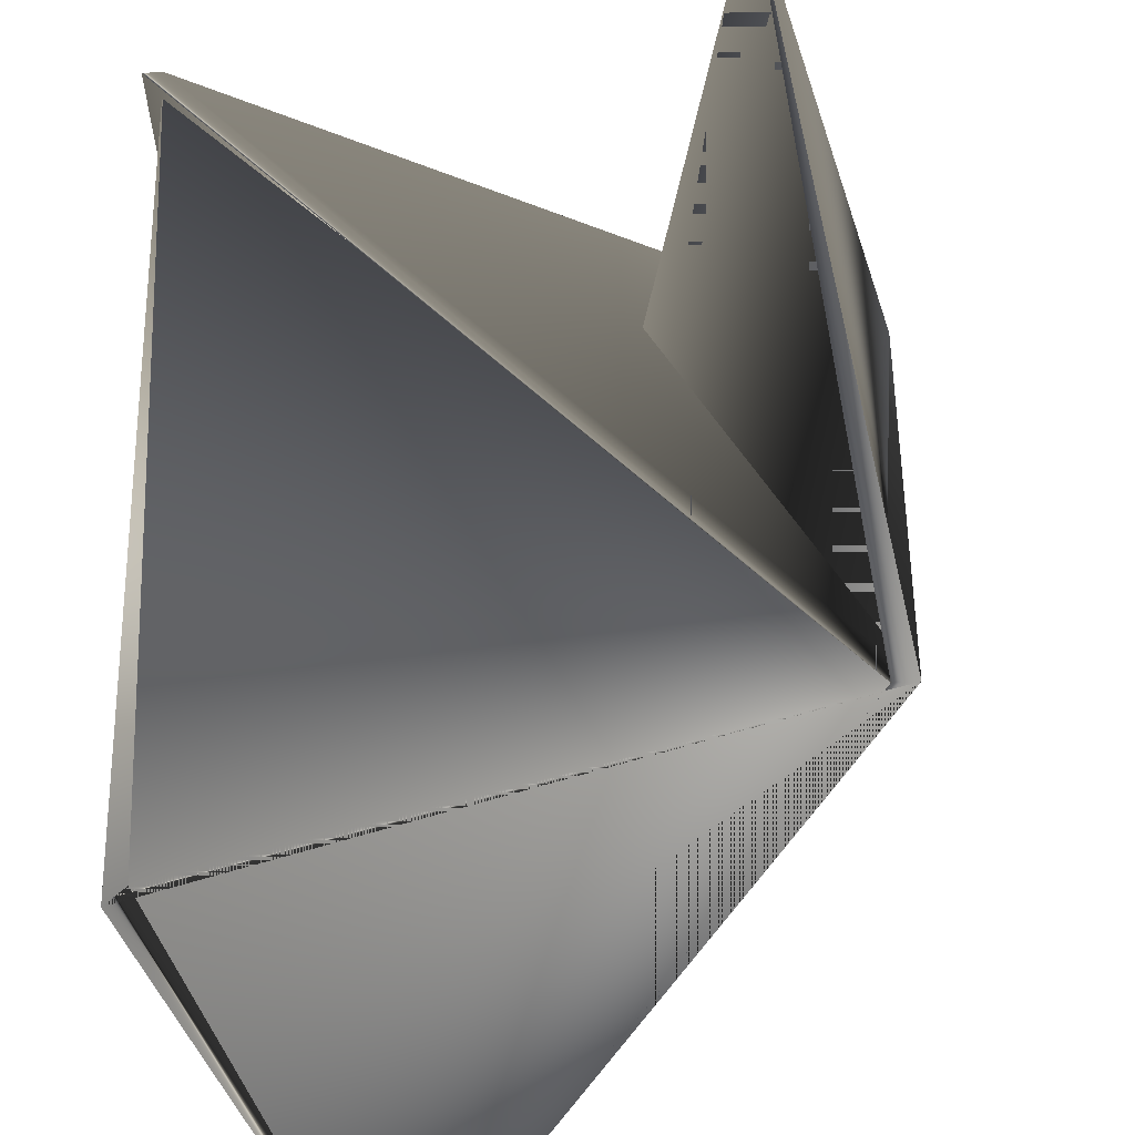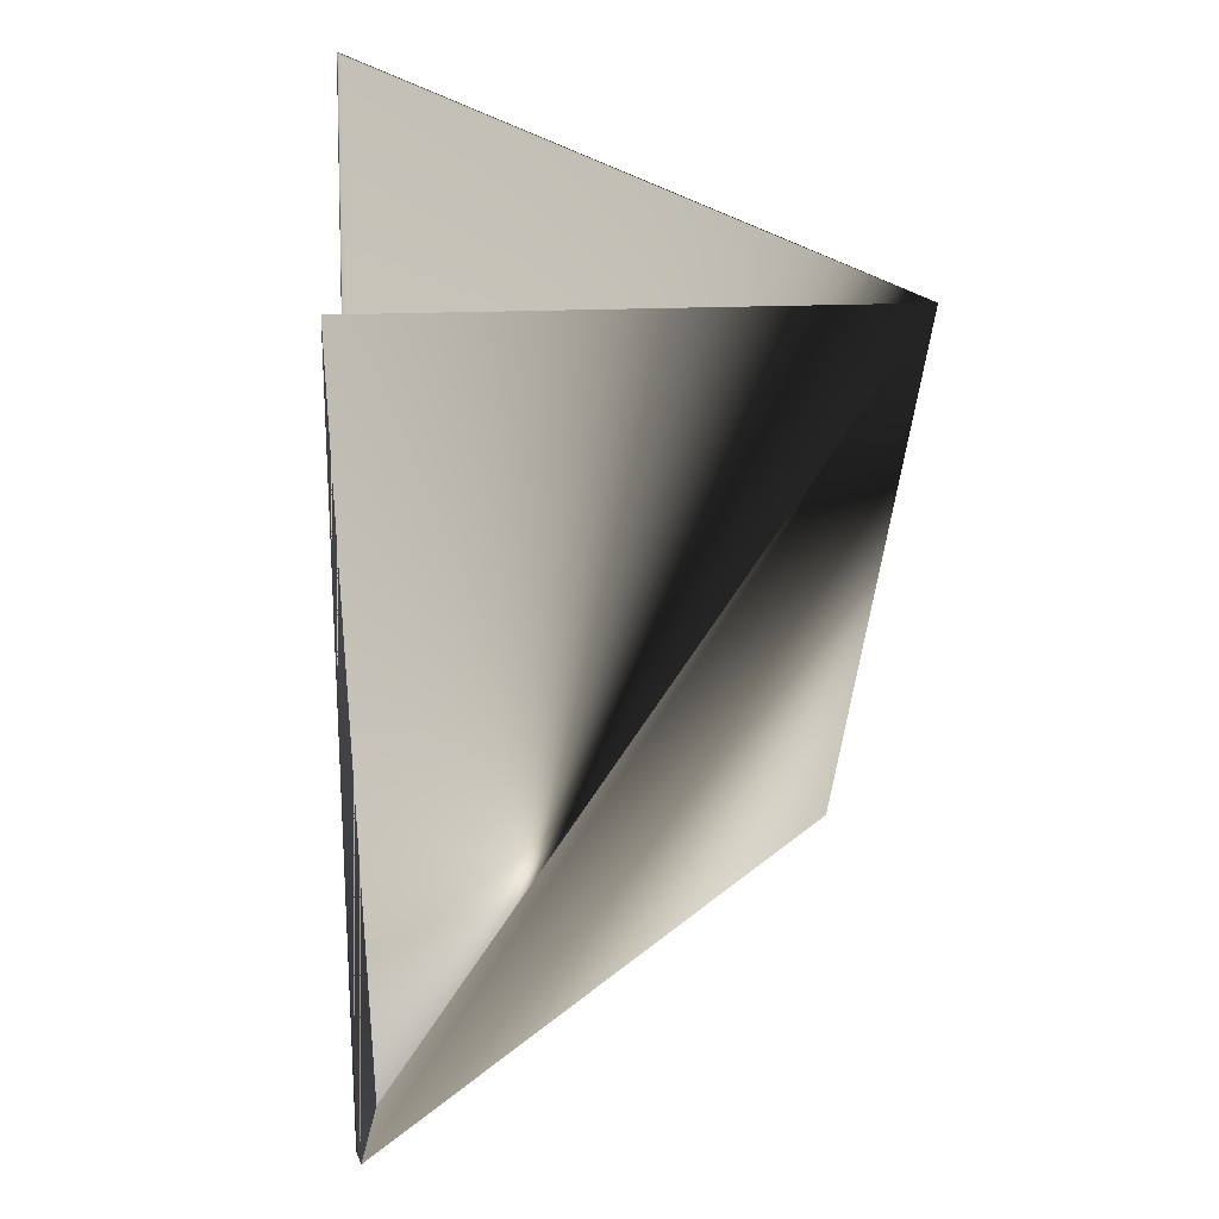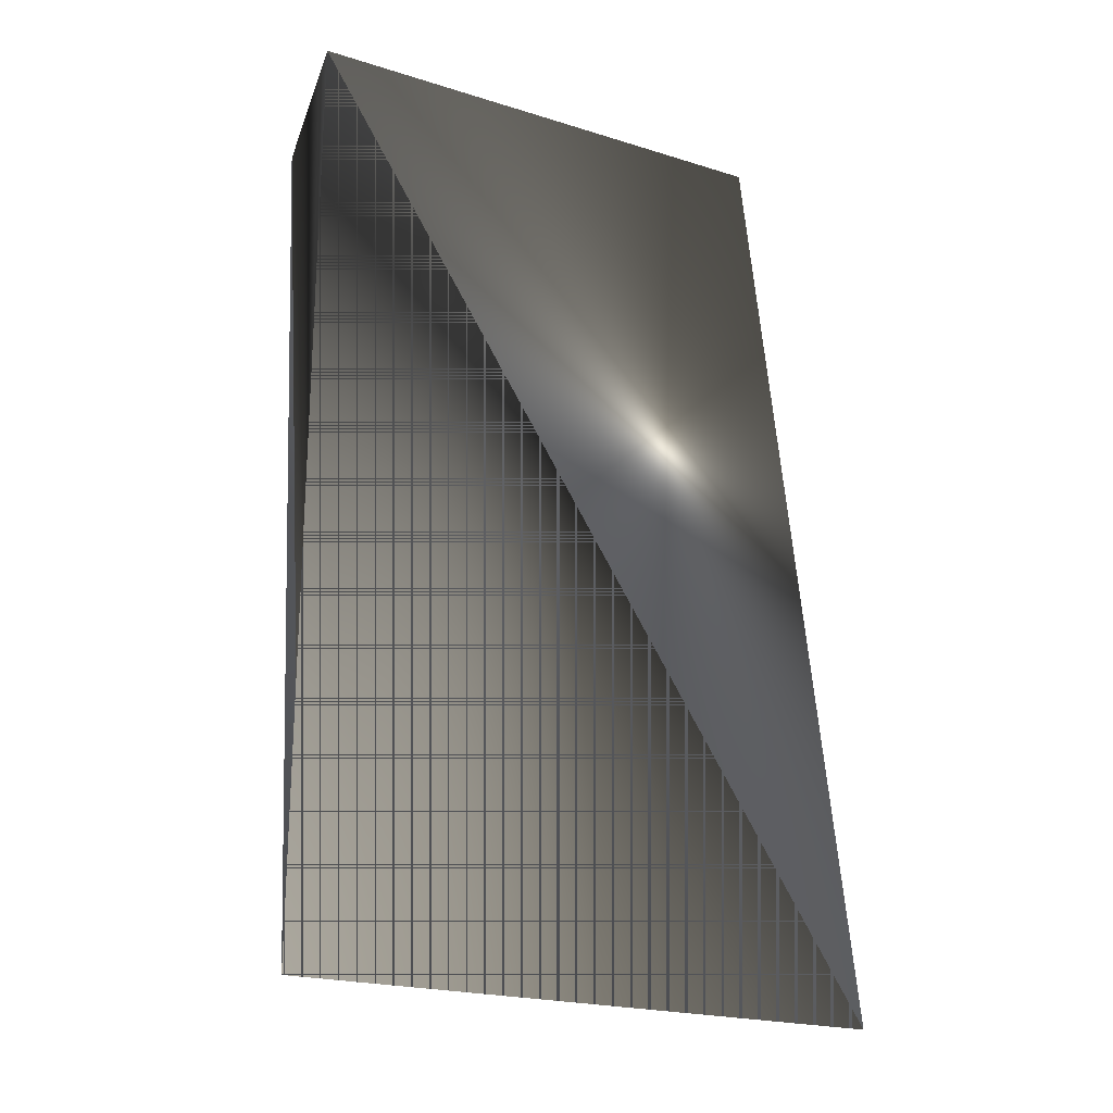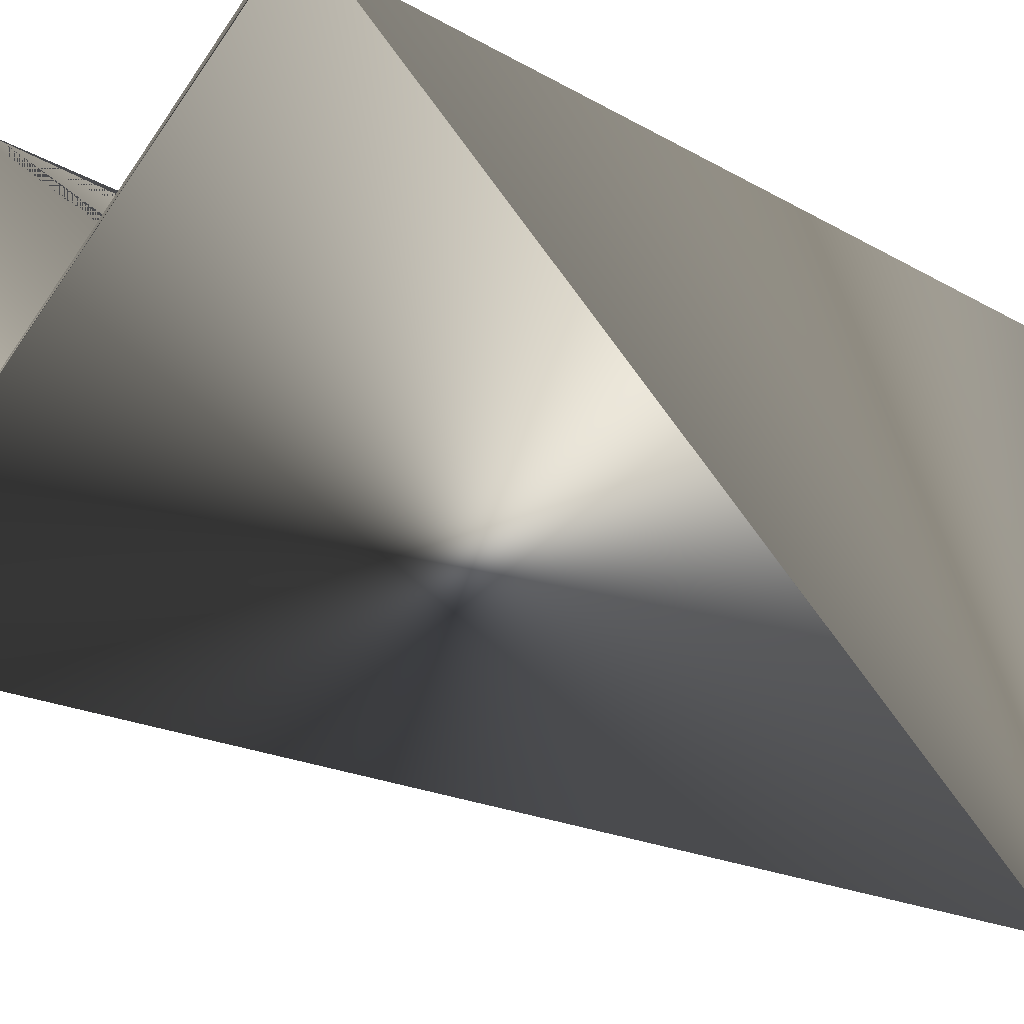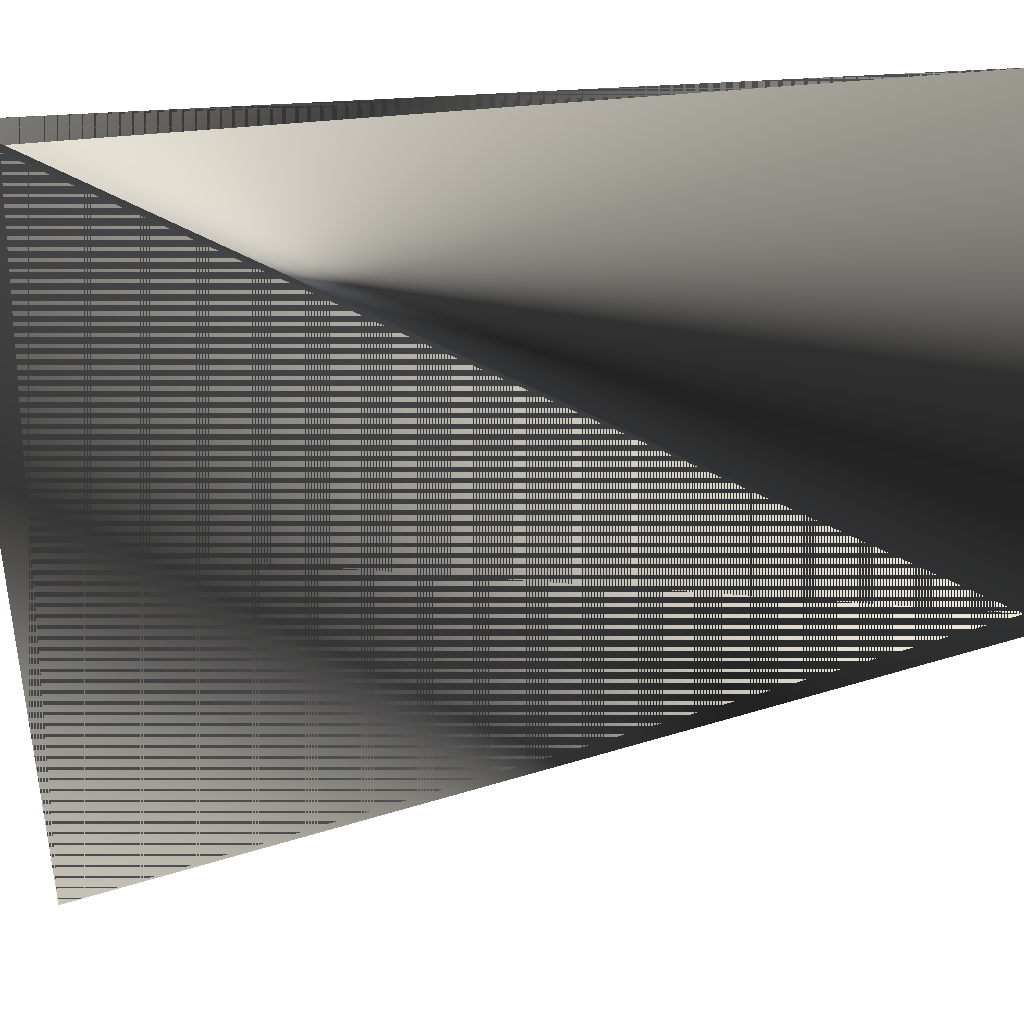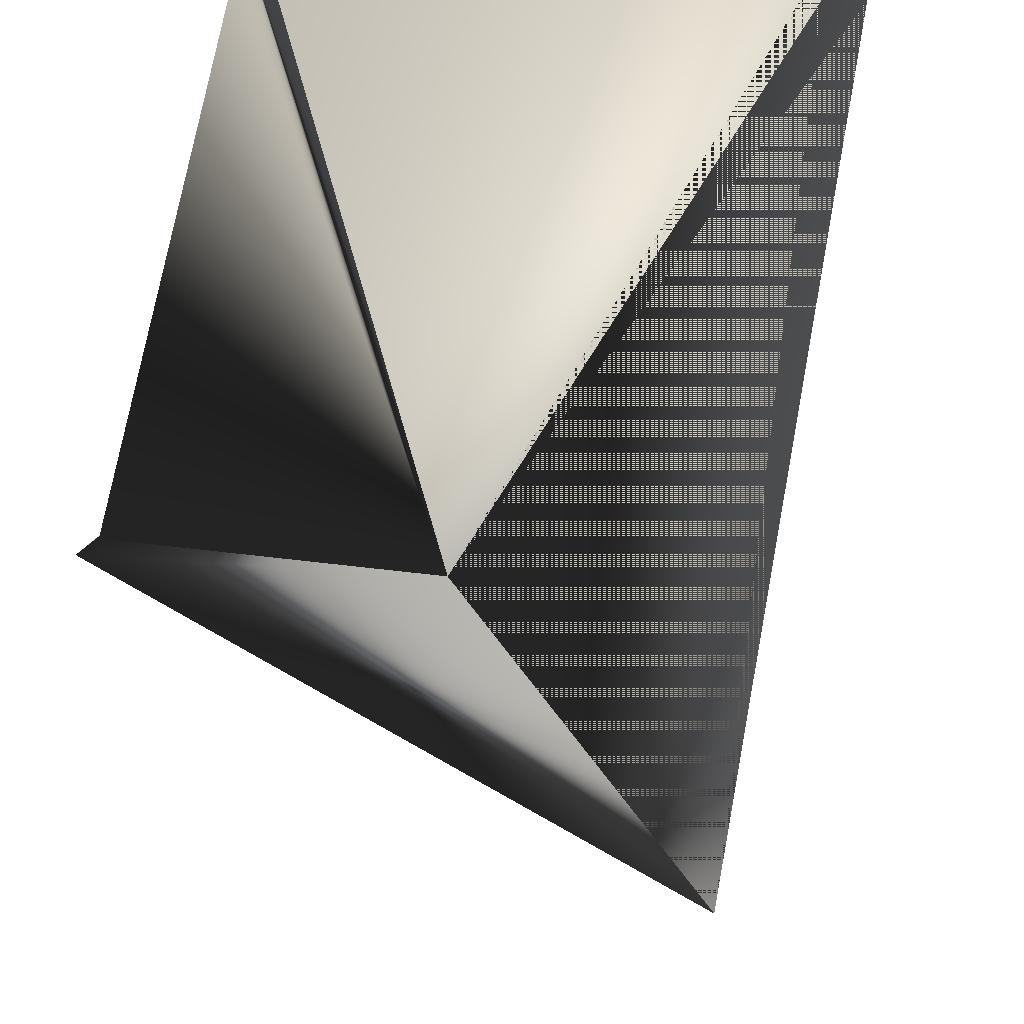
<metadata>
{"format":"obj","ext":"obj","renderer":"f3d","projection":"perspective","resolution":1024,"background":"white","views":[{"elev":42.7,"azim":176.1,"up":"+Y"},{"elev":34.3,"azim":-109.7,"up":"+Z"},{"elev":-2.7,"azim":-27.6,"up":"+Z"},{"elev":-32.8,"azim":51.0,"up":"+Y"},{"elev":-10.0,"azim":-77.6,"up":"+Y"},{"elev":-29.2,"azim":165.5,"up":"+Y"}]}
</metadata>
<code>
v 0.06163 0.02865 0.3308
v -0.02909 0.05934 0.1588
v 0.05817 0.02865 0.3308
v -0.03255 0.05934 0.1588
v 0.03155 -0.06016 0.1588
v -0.05917 -0.02947 0.3308
v -0.03255 0.05584 0.3308
v 0.06163 0.02865 0.1588
v 0.05817 0.03215 0.1588
f 1 2 3
f 1 4 5
f 1 6 4
f 1 6 2
f 1 3 6
f 1 5 6
f 2 5 4
f 2 3 4
f 2 4 3
f 2 4 5
f 2 7 4
f 2 6 7
f 2 4 3
f 8 6 5
f 8 3 5
f 8 9 4
f 8 5 6
f 8 5 9
f 8 4 3
f 5 4 6
f 5 9 4
f 5 4 9
f 4 9 5
f 7 6 5
f 7 5 4
f 7 4 5
f 7 5 4
f 6 3 4
f 6 4 5
f 3 9 5
f 3 4 9
f 9 4 5

</code>
